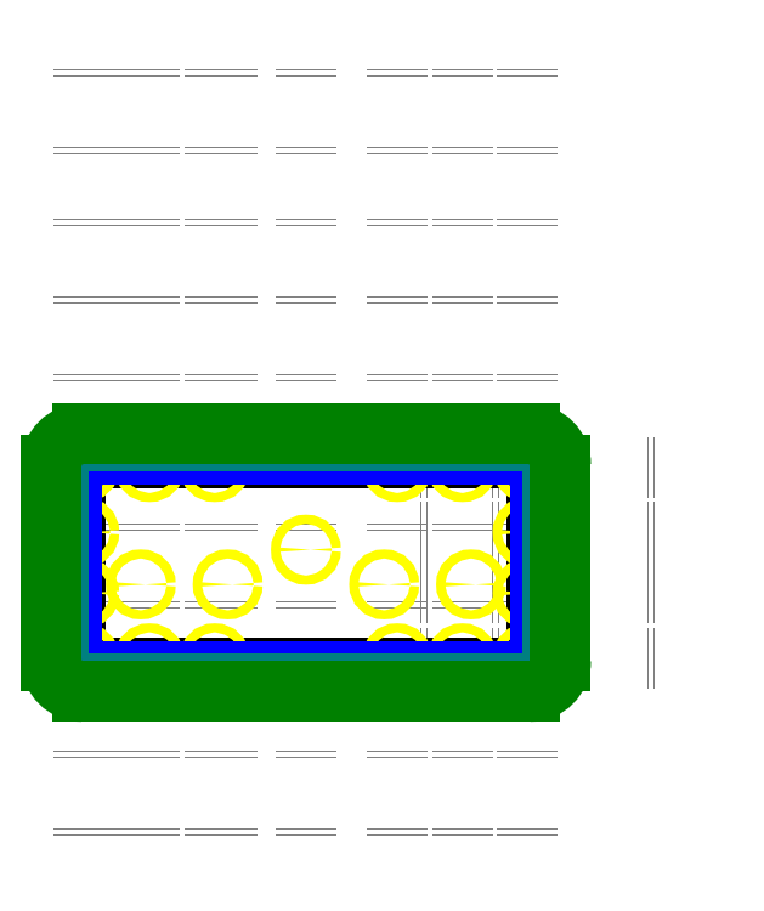
<metadata>
{"format":"dxf","ext":"dxf","renderer":"ezdxf+matplotlib","layout":"modelspace","background":"white","min_lineweight":24,"dpi":150}
</metadata>
<code>
0
SECTION
2
ENTITIES
0
LINE
8
noname
10
2.842e-14
20
269.5
11
-2.842e-14
21
-168.7
0
LINE
8
noname
10
26.91
20
-7.144
11
226.1
21
-7.144
0
LINE
8
noname
10
26.91
20
45.24
11
226.1
21
45.24
0
LINE
8
noname
10
26.91
20
-59.53
11
226.1
21
-59.53
0
LINE
8
noname
10
121.4
20
269.5
11
121.4
21
-168.7
0
LINE
8
noname
10
-121.4
20
269.5
11
-121.4
21
-168.7
0
LINE
8
noname
10
85.73
20
269.5
11
85.73
21
-168.7
0
LINE
8
noname
10
-85.73
20
269.5
11
-85.73
21
-168.7
0
LINE
8
noname
10
-50.01
20
269.5
11
-50.01
21
-168.7
0
LINE
8
noname
10
50.01
20
269.5
11
50.01
21
-168.7
0
LINE
8
noname
10
26.91
20
-59.53
11
226.1
21
-59.53
0
LINE
8
noname
10
26.91
20
0
11
226.1
21
0
0
ARC
8
0
10
122.5
20
46.36
40
4
50
0
51
90
0
LINE
8
0
10
126.5
20
46.36
11
126.5
21
-60.64
0
ARC
8
0
10
122.5
20
-60.64
40
4
50
270
51
0
0
LINE
8
0
10
-122.5
20
-64.64
11
122.5
21
-64.64
0
ARC
8
0
10
-122.5
20
-60.64
40
4
50
180
51
270
0
LINE
8
0
10
-126.5
20
-60.64
11
-126.5
21
46.36
0
LINE
8
0
10
-122.5
20
50.36
11
122.5
21
50.36
0
ARC
8
0
10
-122.5
20
46.36
40
4
50
90
51
180
0
LINE
8
noname
10
-90.49
20
269.5
11
-90.49
21
-168.7
0
LINE
8
noname
10
26.91
20
9.525
11
226.1
21
9.525
0
LINE
8
noname
10
26.91
20
-23.81
11
226.1
21
-23.81
0
LINE
8
noname
10
26.91
20
-19.05
11
226.1
21
-19.05
0
LINE
8
noname
10
-42.86
20
269.5
11
-42.86
21
-168.7
0
CIRCLE
8
support
10
-121.4
20
45.24
40
2.5
0
CIRCLE
8
support
10
-85.73
20
45.24
40
2.5
0
CIRCLE
8
support
10
-50.01
20
45.24
40
2.5
0
CIRCLE
8
support
10
-42.86
20
-19.05
40
2.5
0
CIRCLE
8
support
10
0
20
0
40
2.5
0
CIRCLE
8
support
10
42.86
20
-19.05
40
2.5
0
CIRCLE
8
support
10
50.01
20
45.24
40
2.5
0
CIRCLE
8
support
10
85.73
20
45.24
40
2.5
0
CIRCLE
8
support
10
121.4
20
45.24
40
2.5
0
CIRCLE
8
support
10
121.4
20
9.525
40
2.5
0
CIRCLE
8
support
10
121.4
20
-23.81
40
2.5
0
CIRCLE
8
support
10
121.4
20
-59.53
40
2.5
0
CIRCLE
8
support
10
85.73
20
-59.53
40
2.5
0
CIRCLE
8
support
10
50.01
20
-59.53
40
2.5
0
CIRCLE
8
support
10
-50.01
20
-59.53
40
2.5
0
CIRCLE
8
support
10
-85.73
20
-59.53
40
2.5
0
CIRCLE
8
support
10
-121.4
20
-59.53
40
2.5
0
CIRCLE
8
support
10
-121.4
20
-23.81
40
2.5
0
CIRCLE
8
support
10
-121.4
20
9.525
40
2.5
0
CIRCLE
8
support
10
-90.49
20
-19.05
40
2.5
0
CIRCLE
8
support
10
90.49
20
-19.05
40
2.5
0
LINE
8
ext1
10
-122.5
20
52.36
11
122.5
21
52.36
0
ARC
8
ext1
10
122.5
20
46.36
40
6
50
0
51
90
0
LINE
8
ext1
10
128.5
20
46.36
11
128.5
21
-60.64
0
ARC
8
ext1
10
-122.5
20
46.36
40
6
50
90
51
180
0
LINE
8
ext1
10
-128.5
20
-60.64
11
-128.5
21
46.36
0
ARC
8
ext1
10
-122.5
20
-60.64
40
6
50
180
51
270
0
LINE
8
ext1
10
-122.5
20
-66.64
11
122.5
21
-66.64
0
ARC
8
ext1
10
122.5
20
-60.64
40
6
50
270
51
0
0
LINE
8
ext2
10
-122.5
20
59.36
11
122.5
21
59.36
0
ARC
8
ext2
10
122.5
20
46.36
40
13
50
0
51
90
0
LINE
8
ext2
10
135.5
20
46.36
11
135.5
21
-60.64
0
ARC
8
ext2
10
122.5
20
-60.64
40
13
50
270
51
0
0
LINE
8
ext2
10
-122.5
20
-73.64
11
122.5
21
-73.64
0
ARC
8
ext2
10
-122.5
20
-60.64
40
13
50
180
51
270
0
LINE
8
ext2
10
-135.5
20
-60.64
11
-135.5
21
46.36
0
ARC
8
ext2
10
-122.5
20
46.36
40
13
50
90
51
180
0
LINE
8
ext3
10
-122.5
20
63.36
11
122.5
21
63.36
0
LINE
8
ext3
10
-122.5
20
-77.64
11
122.5
21
-77.64
0
LINE
8
ext3
10
139.5
20
46.36
11
139.5
21
-60.64
0
ARC
8
ext3
10
122.5
20
46.36
40
17
50
0
51
90
0
ARC
8
ext3
10
122.5
20
-60.64
40
17
50
270
51
0
0
ARC
8
ext3
10
-122.5
20
-60.64
40
17
50
180
51
270
0
LINE
8
ext3
10
-139.5
20
-60.64
11
-139.5
21
46.36
0
ARC
8
ext3
10
-122.5
20
46.36
40
17
50
90
51
180
0
ENDSEC
0
EOF

</code>
